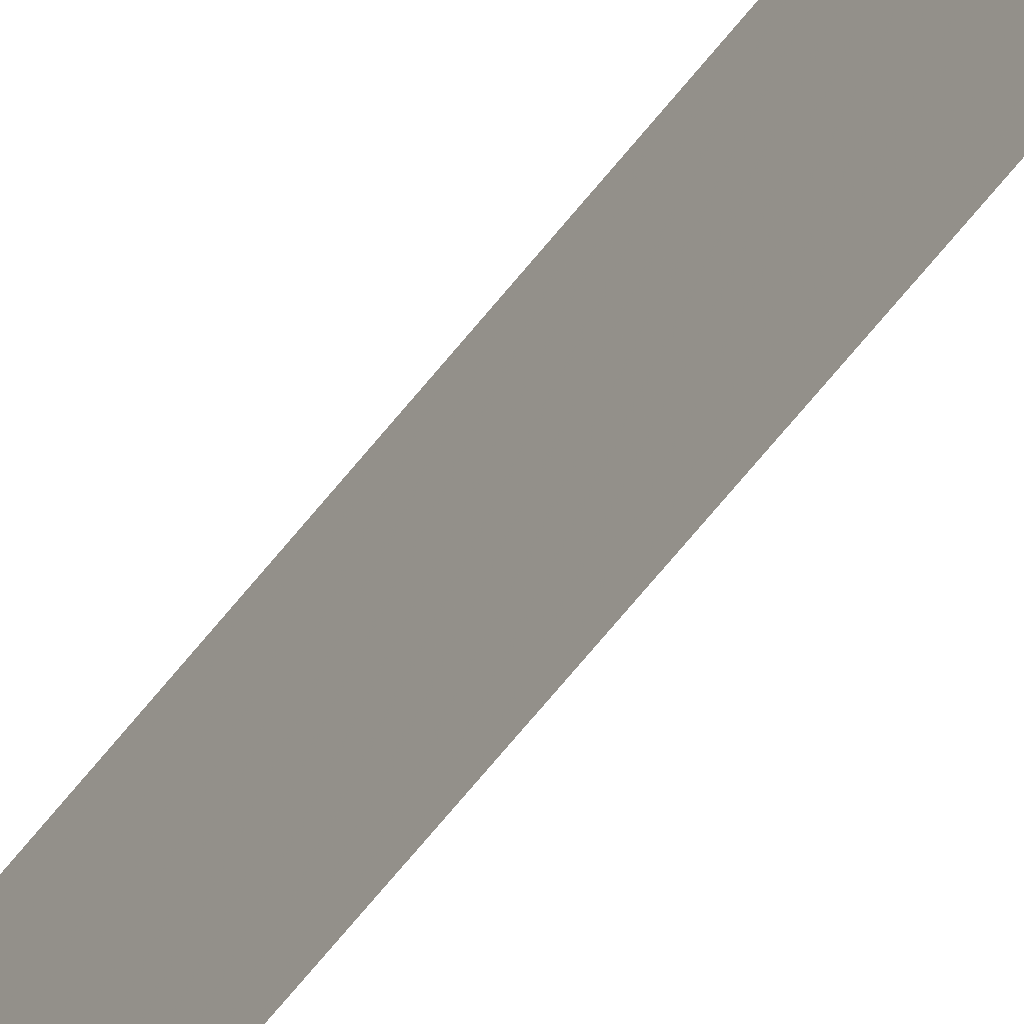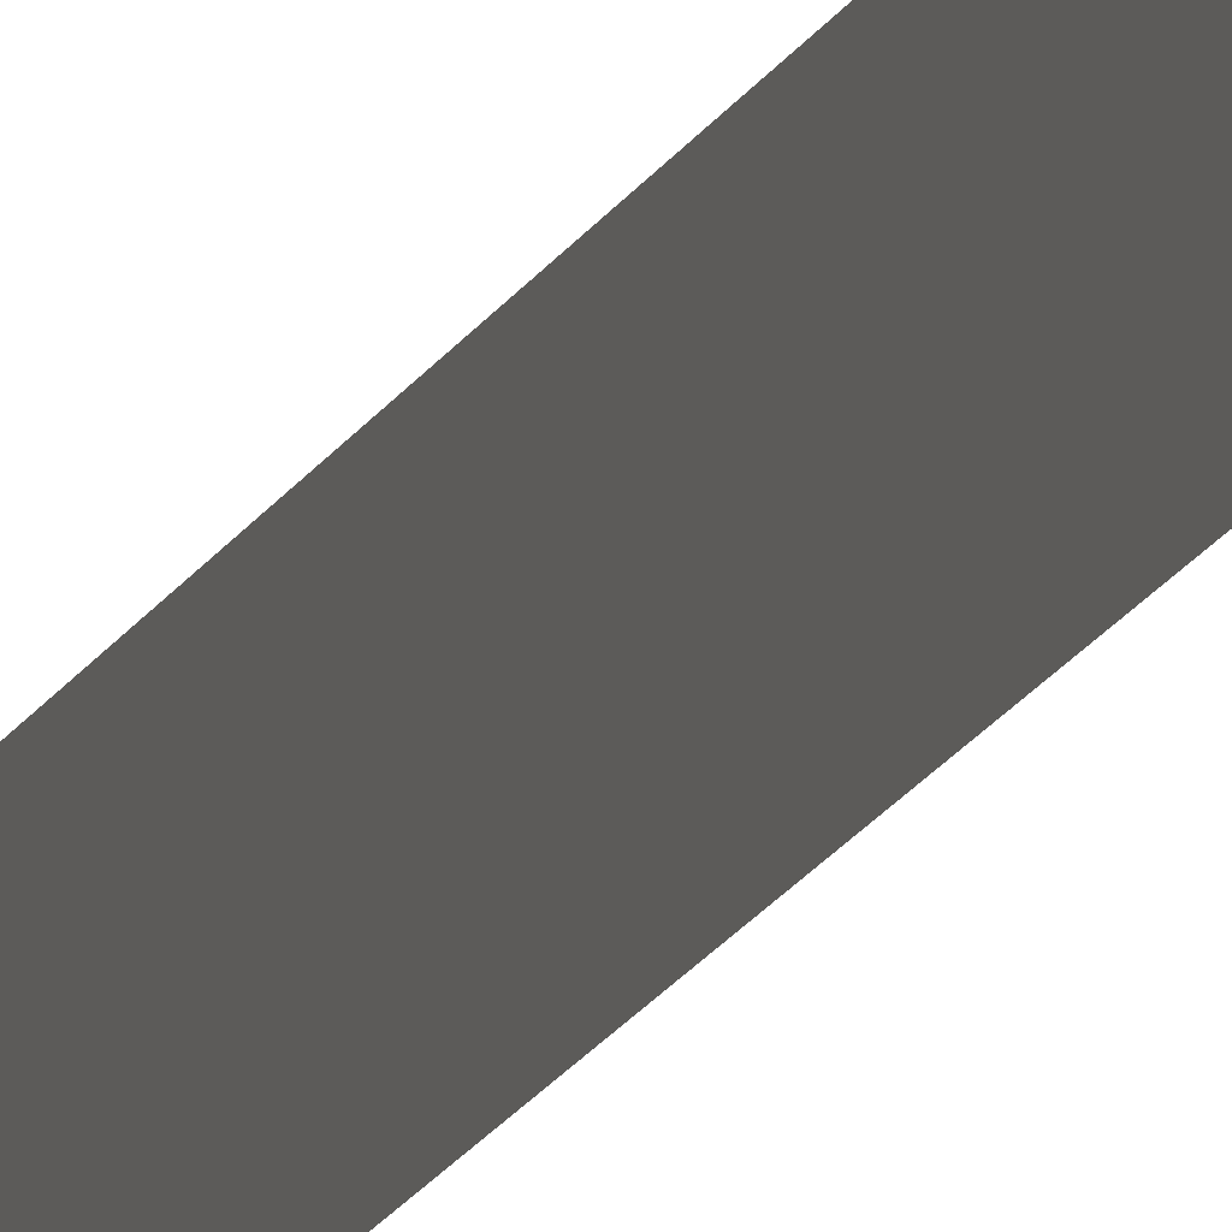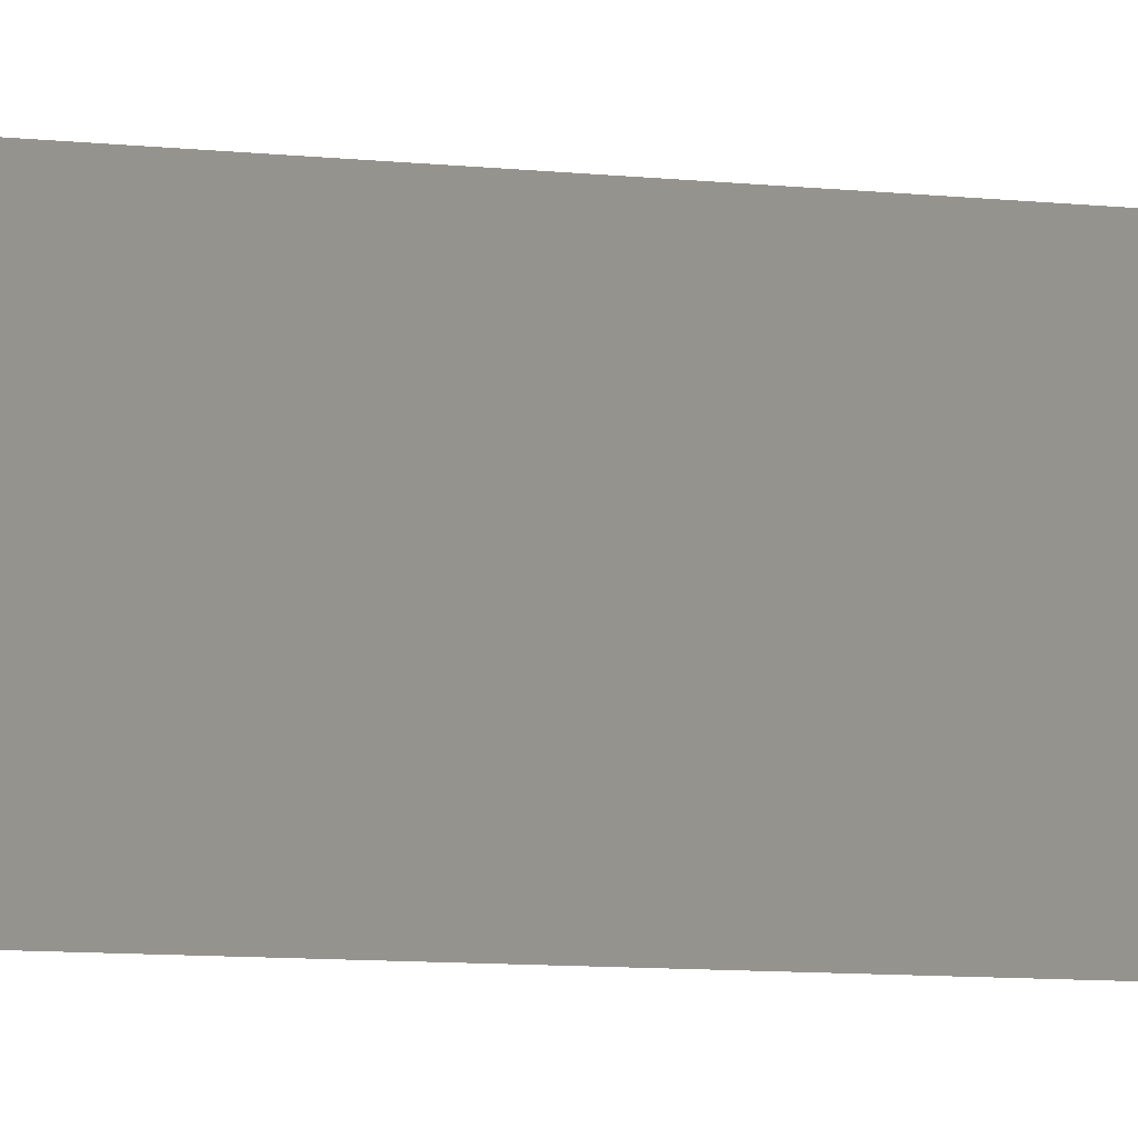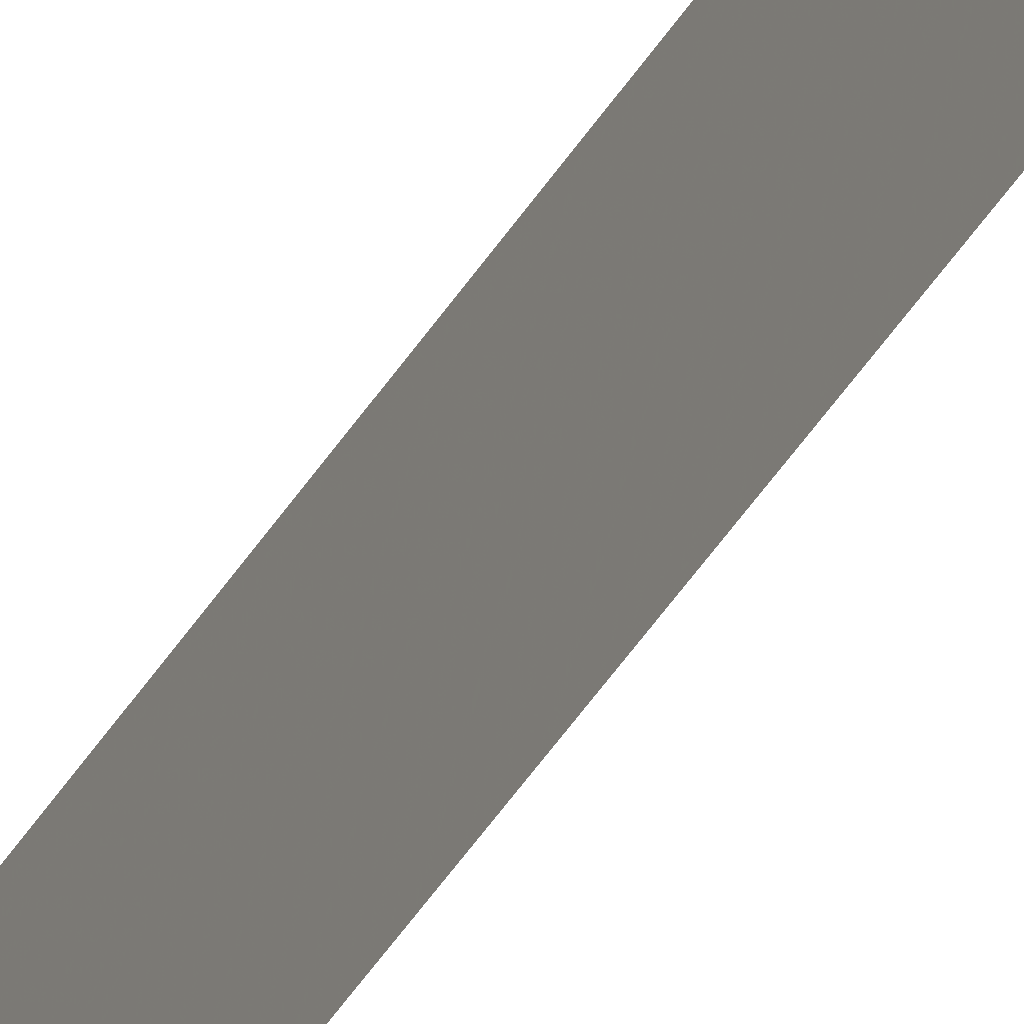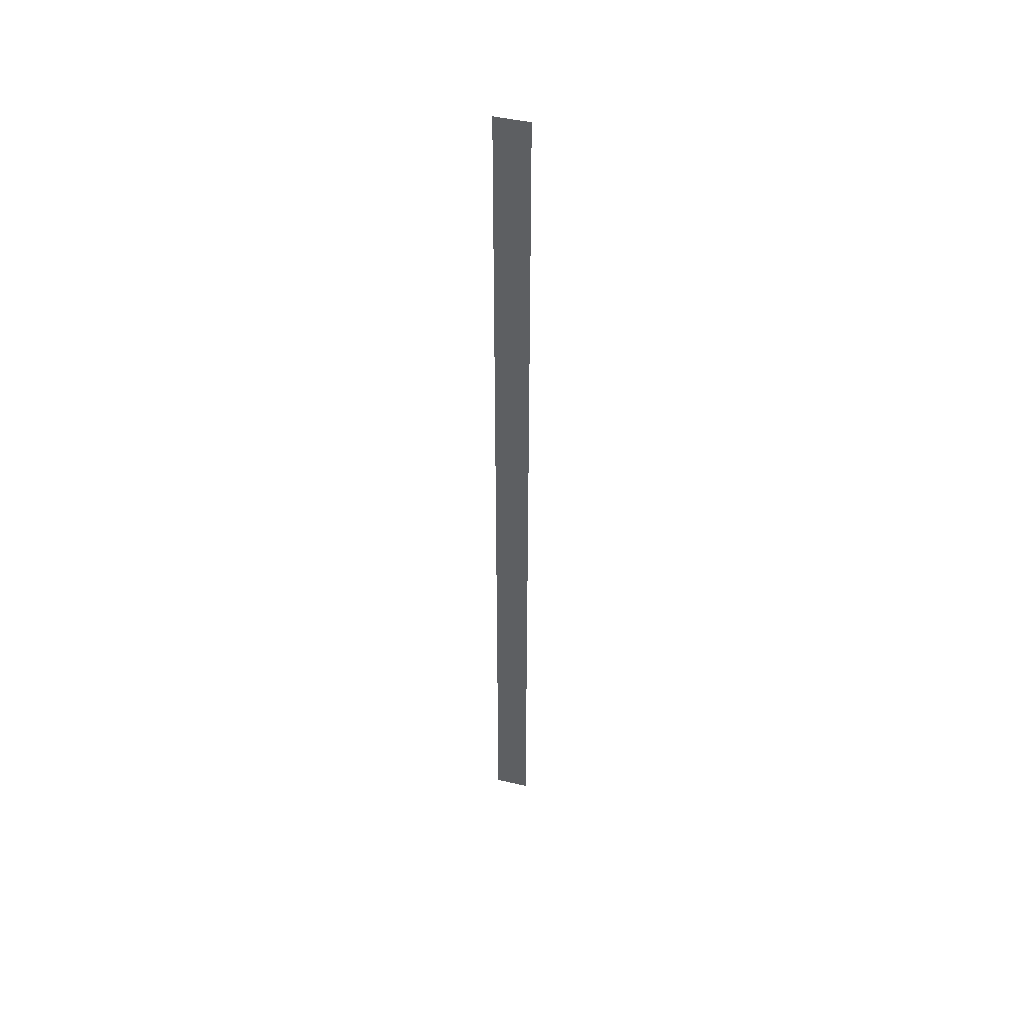
<metadata>
{"format":"obj","ext":"obj","renderer":"f3d","projection":"perspective","resolution":1024,"background":"white","views":[{"elev":-50.2,"azim":146.2,"up":"+Y"},{"elev":-15.7,"azim":-17.8,"up":"+Y"},{"elev":-1.4,"azim":28.6,"up":"+Y"},{"elev":-36.7,"azim":-25.8,"up":"+Y"},{"elev":45.2,"azim":-74.6,"up":"+Z"}]}
</metadata>
<code>
o 2860
v 2210 1884 17.82
v 2210 1884 20
v 2210 1884 20
v 2210 1884 20
v 2210 1884 20
v 2210 1884 20
v 2210 1884 17.82
v 2210 1884 17.82
v 2210 1884 17.82
v 2210 1884 17.82
f 1 2 3
f 1 4 5
f 6 7 8
f 6 9 10

</code>
